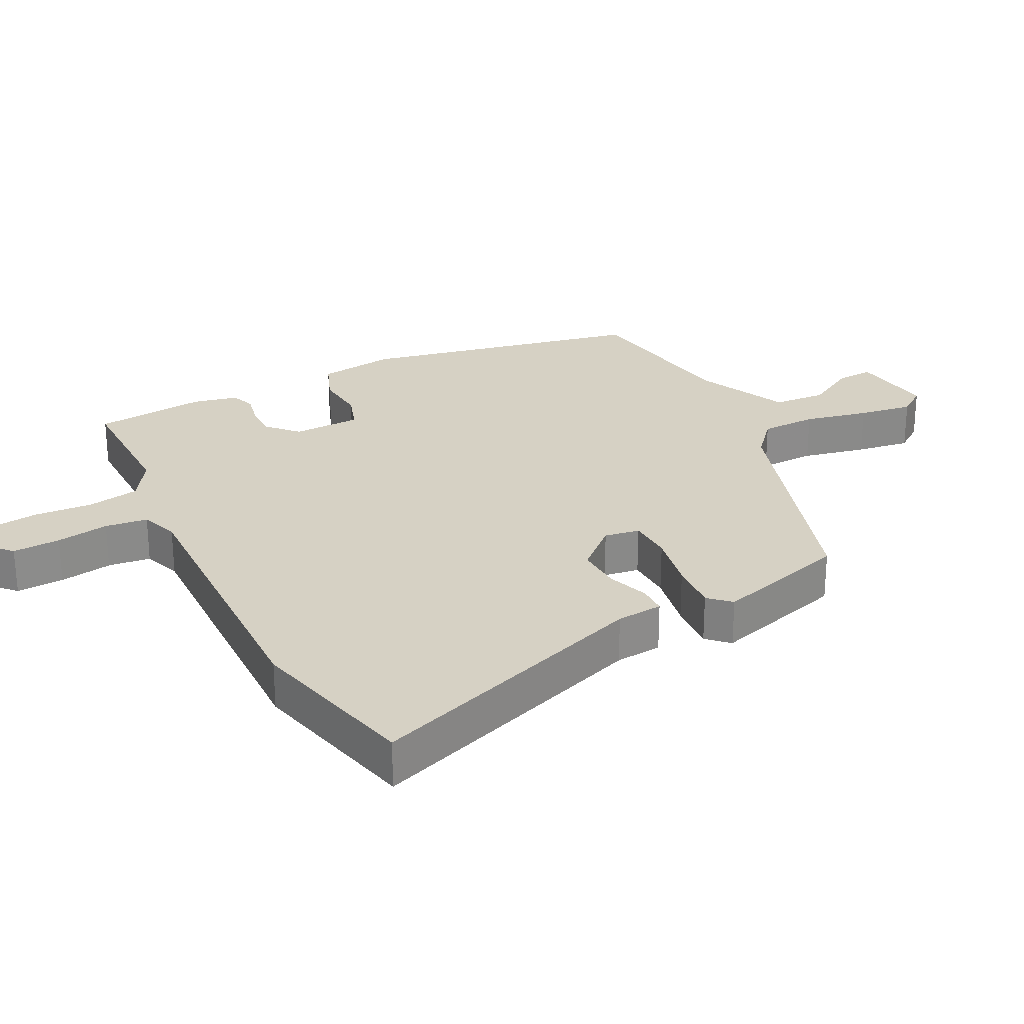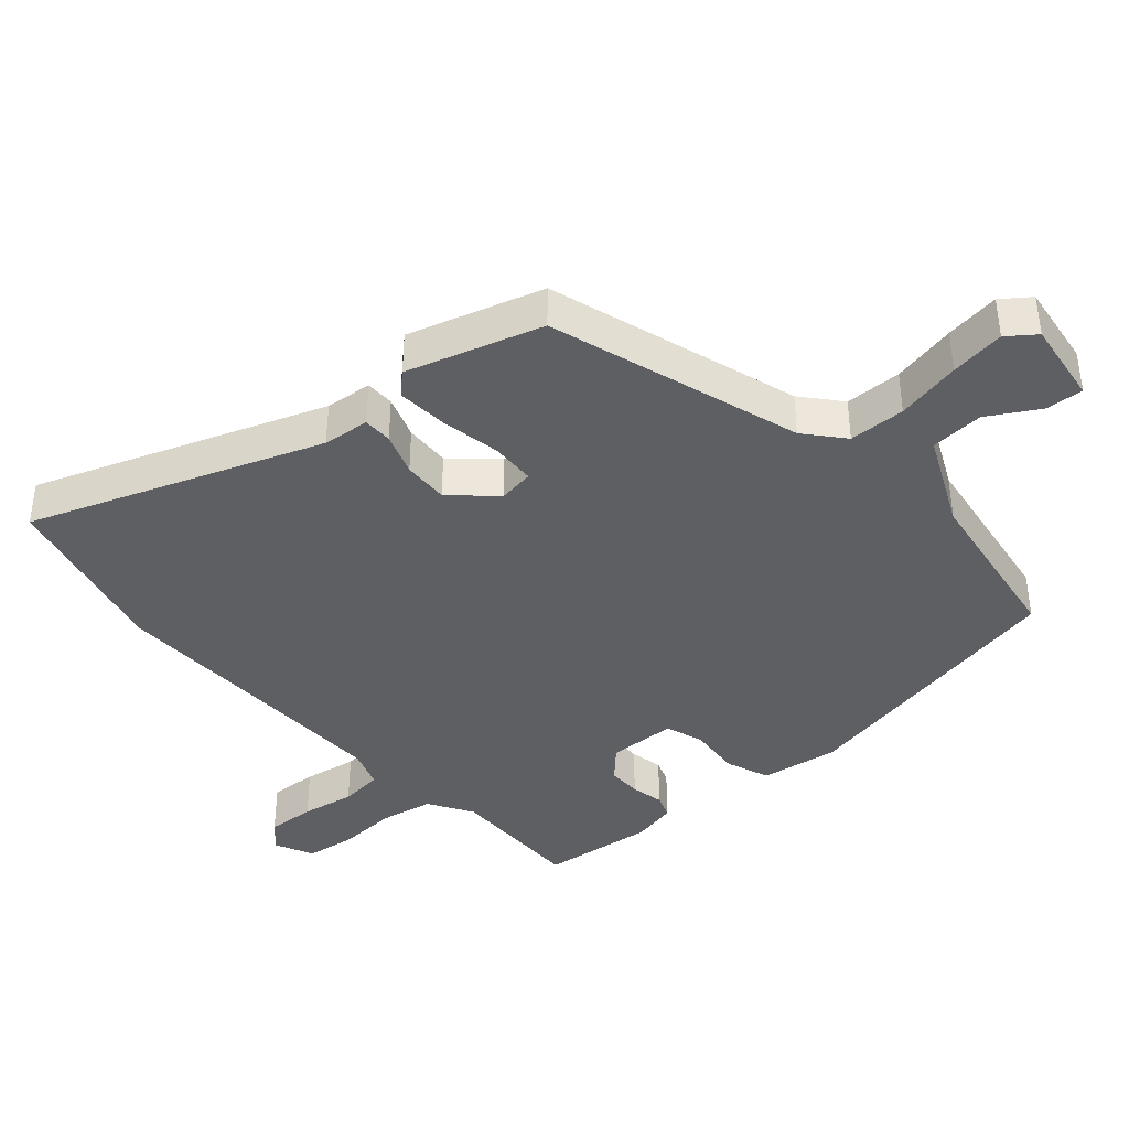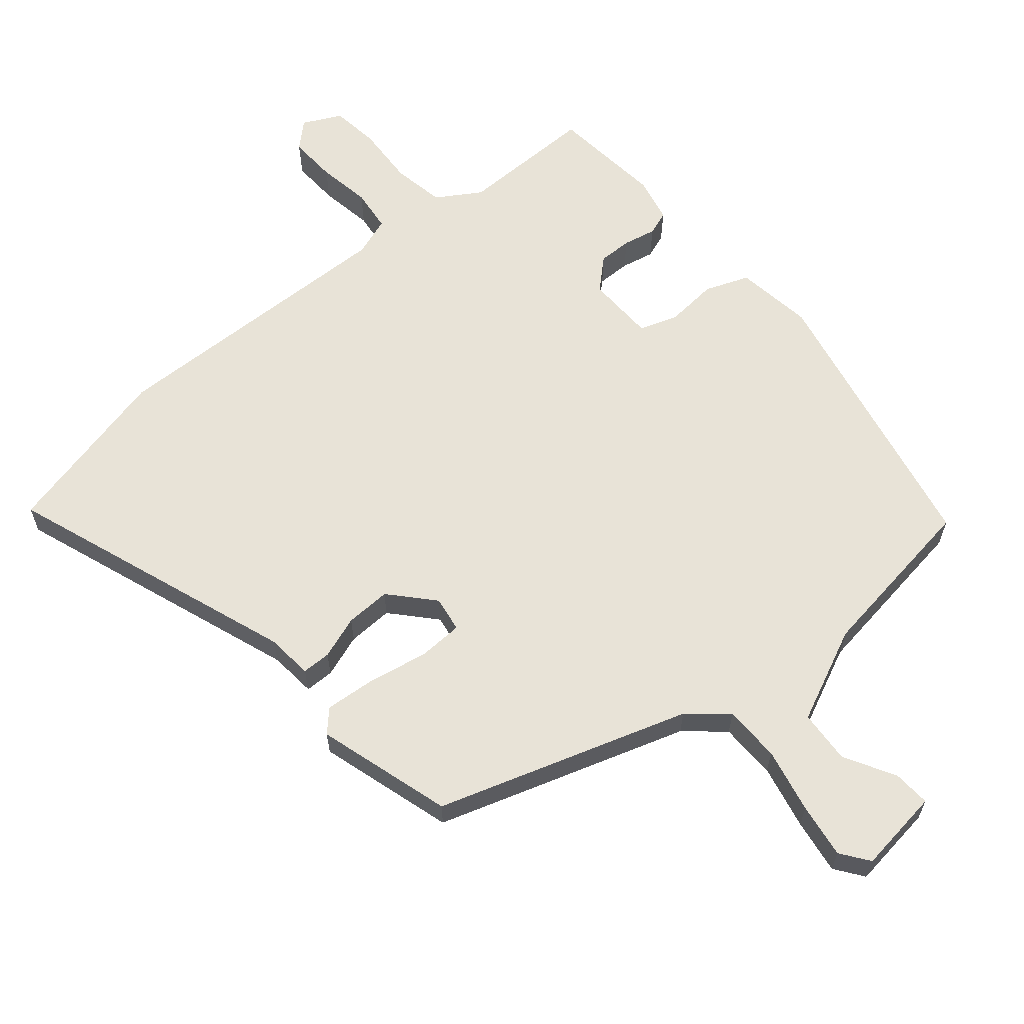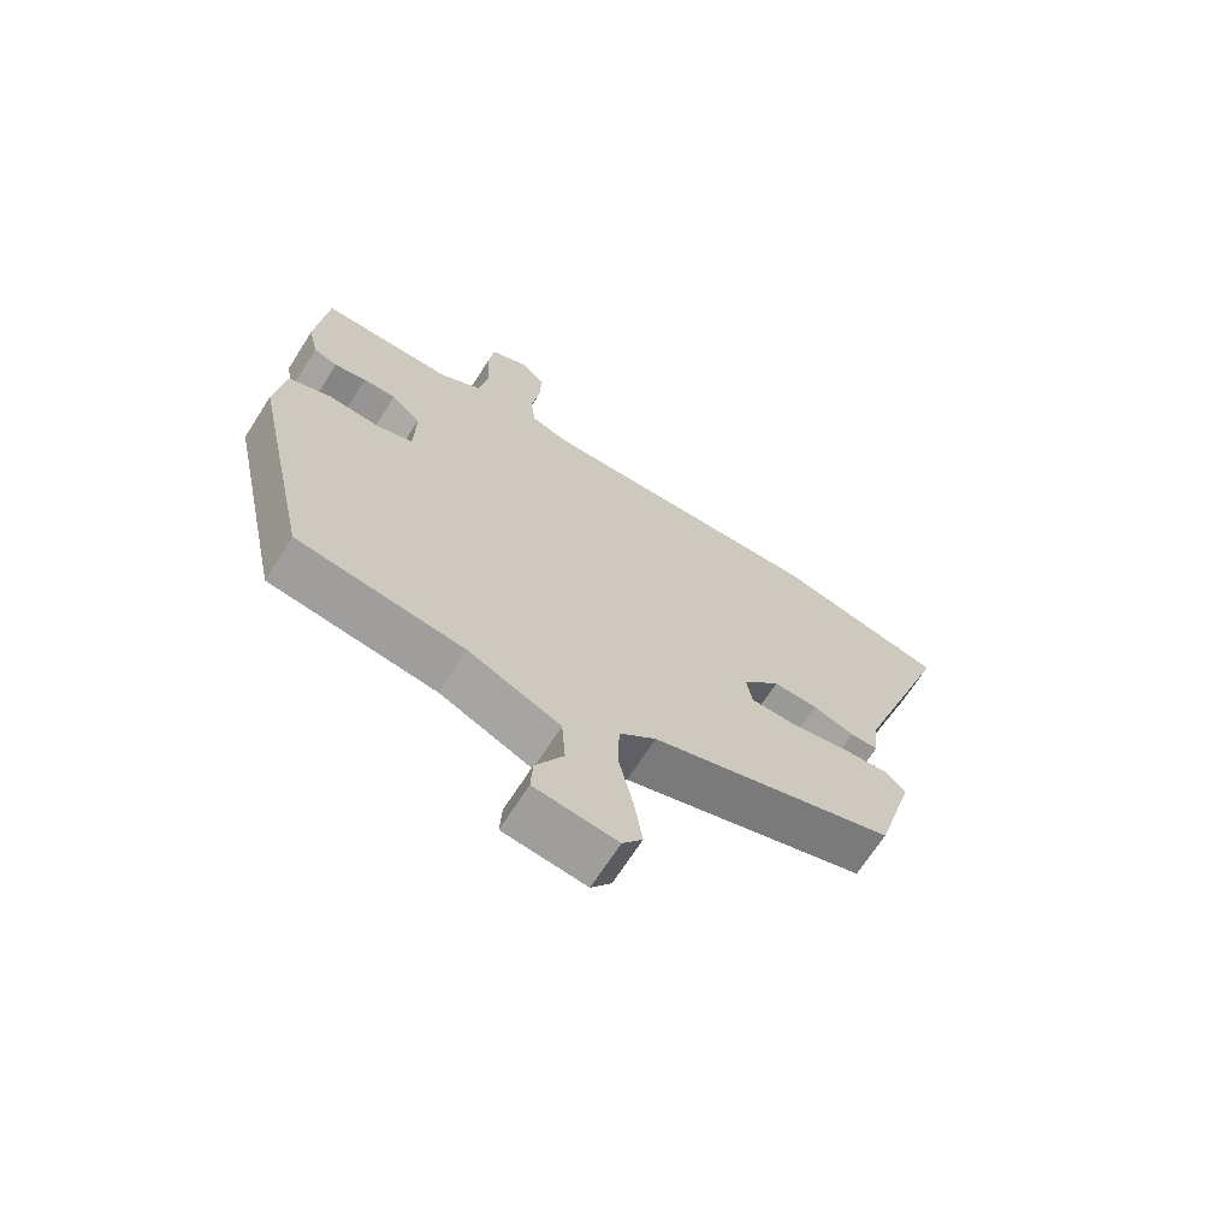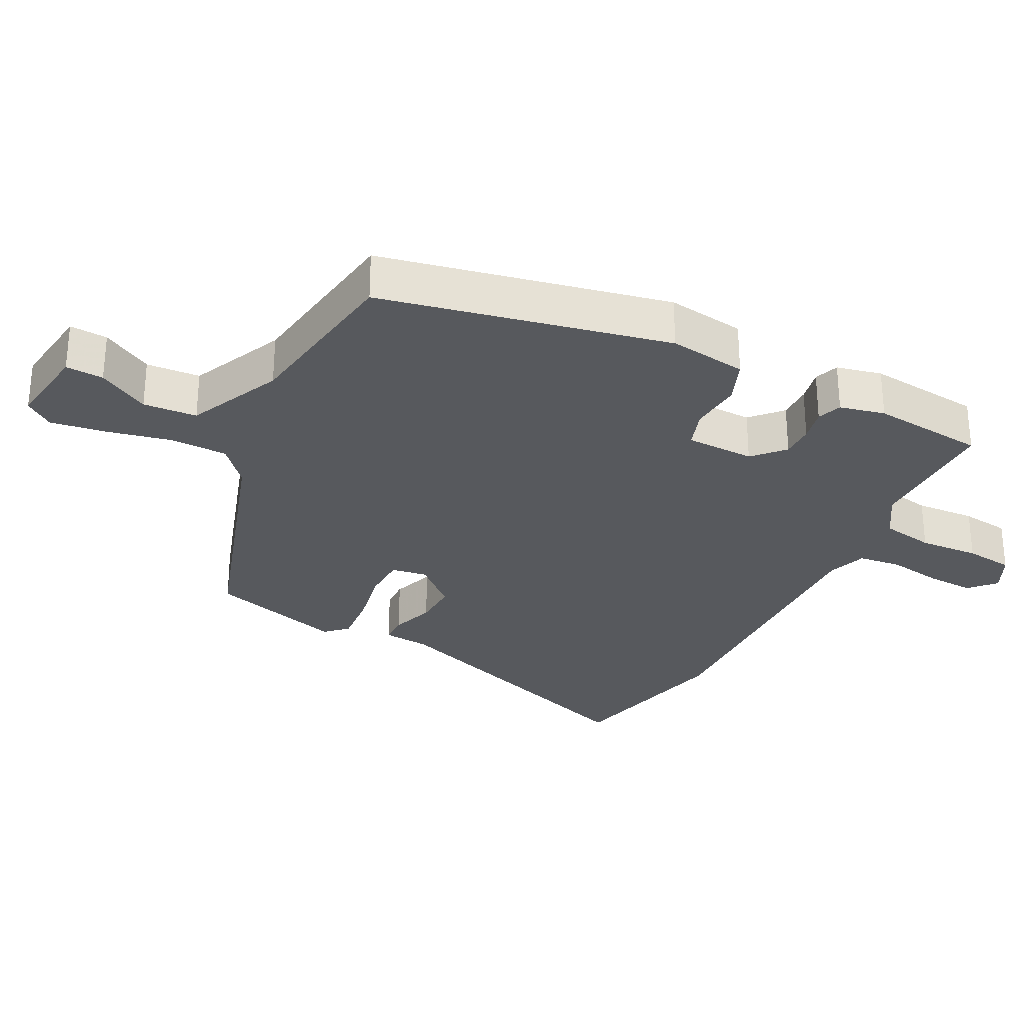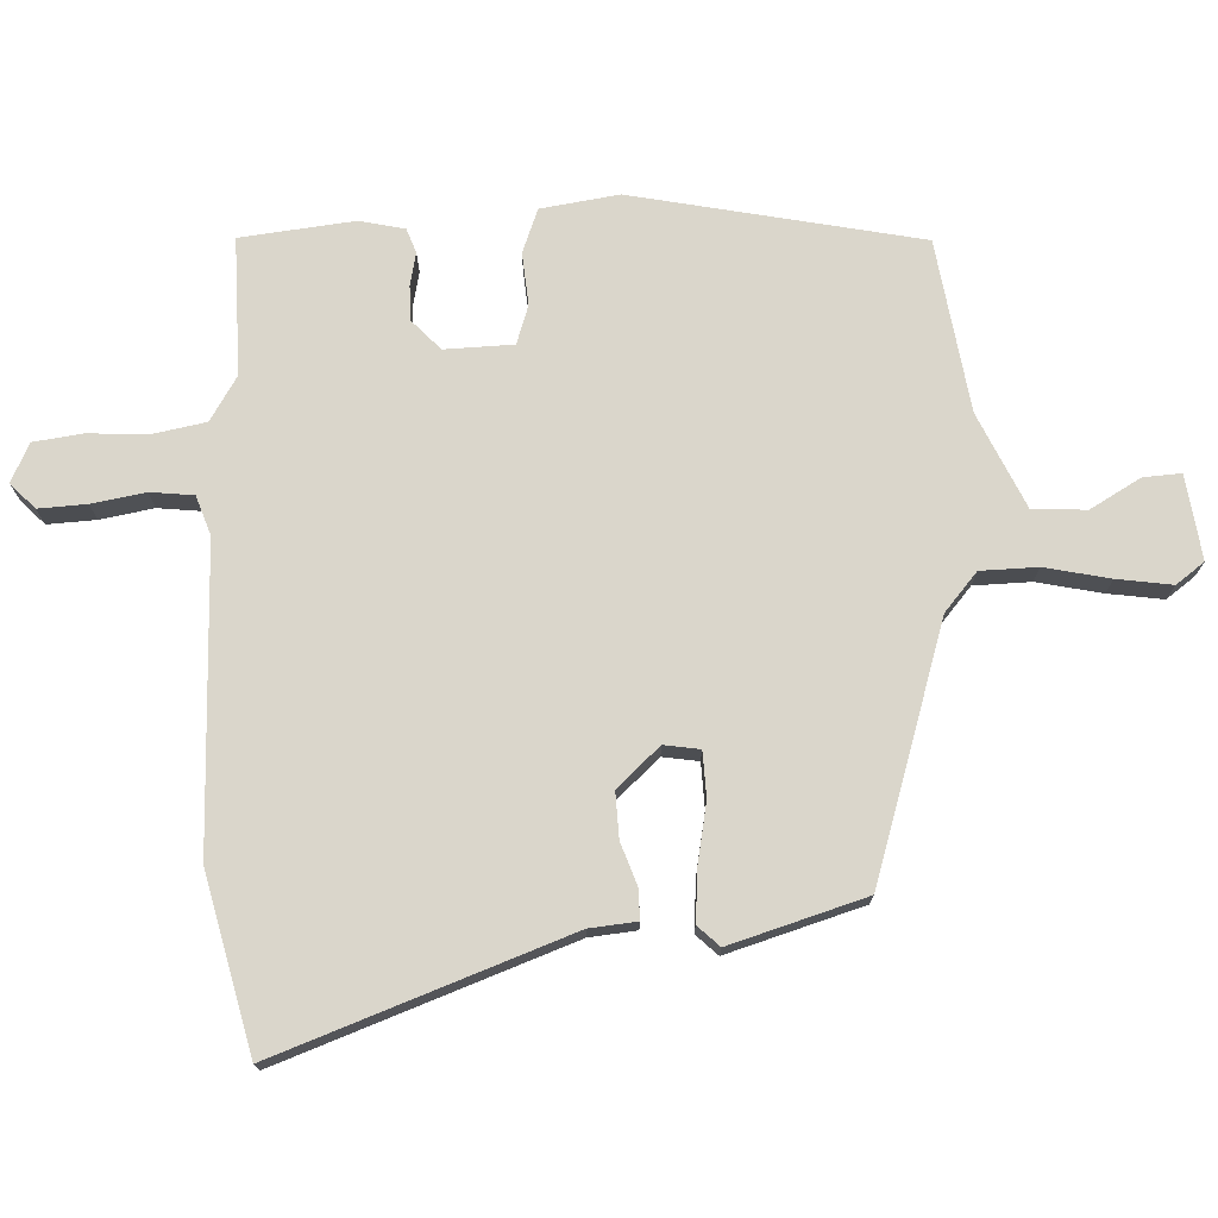
<metadata>
{"format":"obj","ext":"obj","renderer":"f3d","projection":"perspective","resolution":1024,"background":"white","views":[{"elev":26.6,"azim":62.5,"up":"+Y"},{"elev":-39.8,"azim":130.4,"up":"+Y"},{"elev":62.2,"azim":139.5,"up":"+Y"},{"elev":-68.1,"azim":-32.5,"up":"+Z"},{"elev":-29.1,"azim":-117.3,"up":"+Y"},{"elev":73.8,"azim":87.0,"up":"+Y"}]}
</metadata>
<code>
v -0.497 0.07 0.467
v -0.29 0.07 0.467
v -0.224 0.07 0.509
v -0.21 0.07 0.589
v -0.216 0.07 0.68
v -0.207 0.07 0.754
v -0.149 0.07 0.783
v -0.11 0.07 0.747
v -0.113 0.07 0.674
v -0.126 0.07 0.593
v -0.118 0.07 0.528
v -0.059 0.07 0.508
v 0.396 0.07 0.524
v 0.662 0.07 0.463
v 0.508 0.07 0.024
v 0.502 0.07 -0.047
v 0.458 0.07 -0.048
v 0.393 0.07 -0.026
v 0.324 0.07 -0.024
v 0.266 0.07 -0.089
v 0.275 0.07 -0.143
v 0.343 0.07 -0.145
v 0.433 0.07 -0.127
v 0.511 0.07 -0.12
v 0.542 0.07 -0.152
v 0.483 0.07 -0.357
v 0.103 0.07 -0.482
v 0.046 0.07 -0.532
v 0.045 0.07 -0.618
v 0.067 0.07 -0.716
v 0.08 0.07 -0.799
v 0.049 0.07 -0.842
v -0.079 0.07 -0.826
v -0.076 0.07 -0.769
v -0.033 0.07 -0.692
v -0.039 0.07 -0.611
v -0.182 0.07 -0.547
v -0.442 0.07 -0.511
v -0.535 0.07 -0.078
v -0.519 0.07 0.04
v -0.453 0.07 0.066
v -0.374 0.07 0.06
v -0.316 0.07 0.08
v -0.314 0.07 0.184
v -0.36 0.07 0.226
v -0.411 0.07 0.225
v -0.461 0.07 0.214
v -0.498 0.07 0.227
v -0.514 0.07 0.295
v -0.497 0 0.467
v -0.29 0 0.467
v -0.224 0 0.509
v -0.21 0 0.589
v -0.216 0 0.68
v -0.207 0 0.754
v -0.149 0 0.783
v -0.11 0 0.747
v -0.113 0 0.674
v -0.126 0 0.593
v -0.118 0 0.528
v -0.059 0 0.508
v 0.396 0 0.524
v 0.662 0 0.463
v 0.508 0 0.024
v 0.502 0 -0.047
v 0.458 0 -0.048
v 0.393 0 -0.026
v 0.324 0 -0.024
v 0.266 0 -0.089
v 0.275 0 -0.143
v 0.343 0 -0.145
v 0.433 0 -0.127
v 0.511 0 -0.12
v 0.542 0 -0.152
v 0.483 0 -0.357
v 0.103 0 -0.482
v 0.046 0 -0.532
v 0.045 0 -0.618
v 0.067 0 -0.716
v 0.08 0 -0.799
v 0.049 0 -0.842
v -0.079 0 -0.826
v -0.076 0 -0.769
v -0.033 0 -0.692
v -0.039 0 -0.611
v -0.182 0 -0.547
v -0.442 0 -0.511
v -0.535 0 -0.078
v -0.519 0 0.04
v -0.453 0 0.066
v -0.374 0 0.06
v -0.316 0 0.08
v -0.314 0 0.184
v -0.36 0 0.226
v -0.411 0 0.225
v -0.461 0 0.214
v -0.498 0 0.227
v -0.514 0 0.295
f 46 47 48 49
f 45 46 49 1
f 44 45 1 2
f 43 44 2 3
f 39 40 41 42
f 37 38 39 42
f 36 37 42 43
f 32 33 34 35
f 32 35 36
f 29 30 31 32
f 29 32 36
f 28 29 36 43
f 24 25 26 27
f 22 23 24 27
f 21 22 27 28
f 20 21 28 43
f 15 16 17 18
f 15 18 19
f 12 13 14 15
f 11 12 15 19
f 7 8 9 10
f 5 6 7 10
f 4 5 10 11
f 3 4 11 19
f 3 19 20 43
f 98 97 96 95
f 50 98 95 94
f 51 50 94 93
f 52 51 93 92
f 91 90 89 88
f 91 88 87 86
f 92 91 86 85
f 84 83 82 81
f 85 84 81
f 81 80 79 78
f 85 81 78
f 92 85 78 77
f 76 75 74 73
f 76 73 72 71
f 77 76 71 70
f 92 77 70 69
f 67 66 65 64
f 68 67 64
f 64 63 62 61
f 68 64 61 60
f 59 58 57 56
f 59 56 55 54
f 60 59 54 53
f 68 60 53 52
f 92 69 68 52
f 1 50 51 2
f 2 51 52 3
f 3 52 53 4
f 4 53 54 5
f 5 54 55 6
f 6 55 56 7
f 7 56 57 8
f 8 57 58 9
f 9 58 59 10
f 10 59 60 11
f 11 60 61 12
f 12 61 62 13
f 13 62 63 14
f 14 63 64 15
f 15 64 65 16
f 16 65 66 17
f 17 66 67 18
f 18 67 68 19
f 19 68 69 20
f 20 69 70 21
f 21 70 71 22
f 22 71 72 23
f 23 72 73 24
f 24 73 74 25
f 25 74 75 26
f 26 75 76 27
f 27 76 77 28
f 28 77 78 29
f 29 78 79 30
f 30 79 80 31
f 31 80 81 32
f 32 81 82 33
f 33 82 83 34
f 34 83 84 35
f 35 84 85 36
f 36 85 86 37
f 37 86 87 38
f 38 87 88 39
f 39 88 89 40
f 40 89 90 41
f 41 90 91 42
f 42 91 92 43
f 43 92 93 44
f 44 93 94 45
f 45 94 95 46
f 46 95 96 47
f 47 96 97 48
f 48 97 98 49
f 49 98 50 1

</code>
